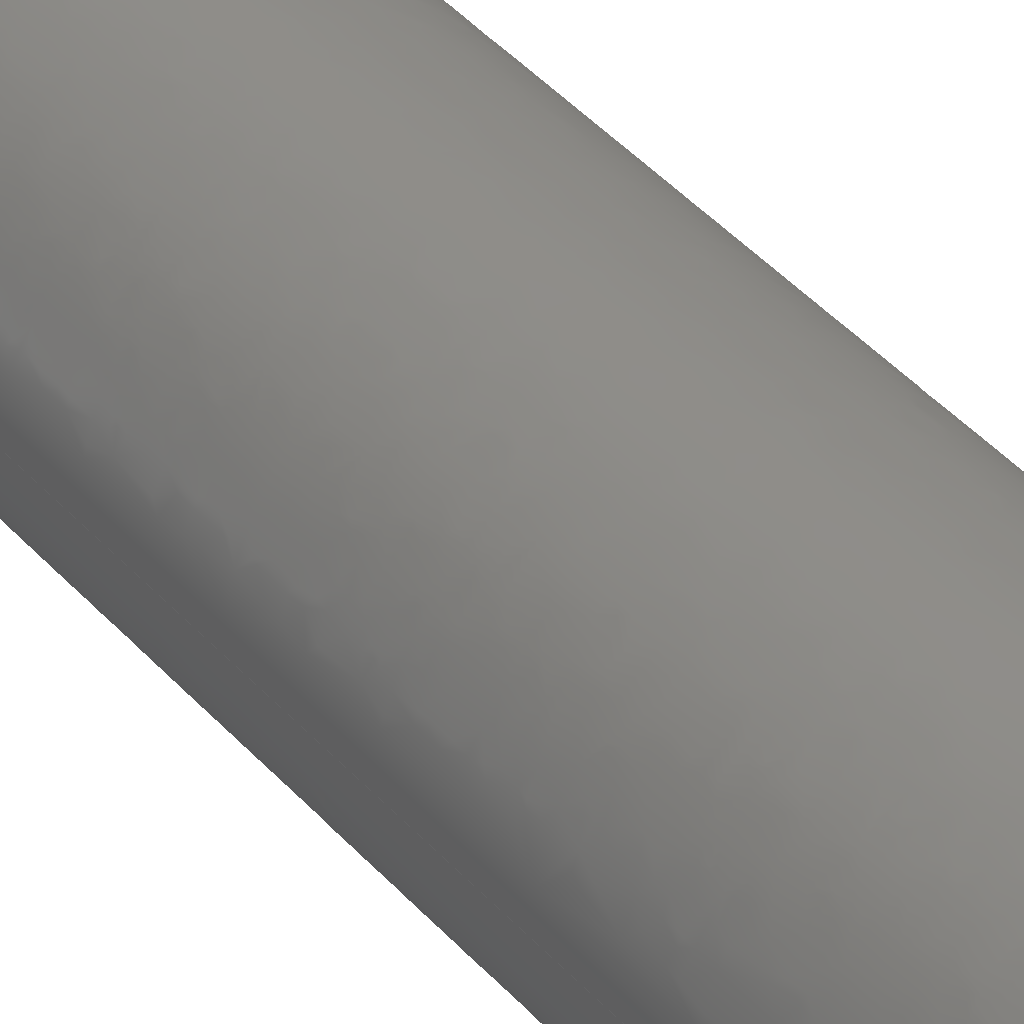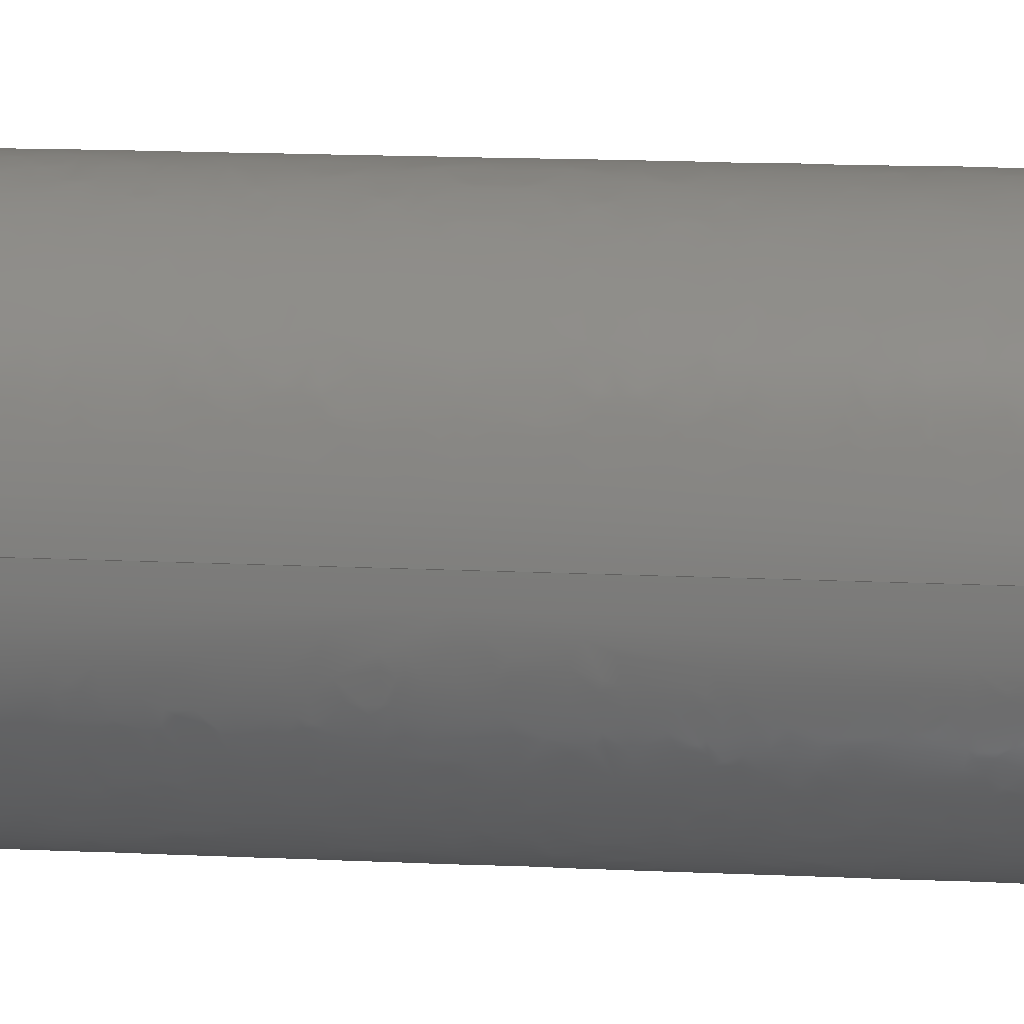
<metadata>
{"format":"iges","ext":"iges","renderer":"f3d","projection":"perspective","resolution":1024,"background":"white","views":[{"elev":41.0,"azim":-37.0,"up":"+Y"},{"elev":9.1,"azim":-80.4,"up":"+Y"}]}
</metadata>
<code>

,,,9HUWSC_BODY,22HAutoCAD 2025 - English,62HAutodesk Translation Framewo
rk DWG producer (atf_dwg_producer),32,38,7,99,15,,1,2,2HMM,1,0.08,15H20
2.503e+05,0.01,1e+04,,7Hunknown,11,0,15H2.025e+07;
     186       1                       0                        00000000
     186            -181       1       0                               0
     514       2                                                00010000
     514                       2       1                               0
     510       4                                                00010000
     510            -181       1       1                               0
     510       5                                                00010000
     510            -181       1       1                               0
     510       6                                                00010000
     510            -181       1       1                               0
     510       7                                                00010000
     510            -181       1       1                               0
     510       8                                                00010000
     510            -181       1       1                               0
     510       9                                                00010000
     510            -181       1       1                               0
     510      10                                                00010000
     510            -181       1       1                               0
     510      11                                                00010000
     510            -181       1       1                               0
     510      12                                                00010000
     510            -181       1       1                               0
     510      13                                                00010000
     510            -181       1       1                               0
     510      14                                                00010000
     510            -181       1       1                               0
     510      15                                                00010000
     510            -181       1       1                               0
     510      16                                                00010000
     510            -181       1       1                               0
     510      17                                                00010000
     510            -181       1       1                               0
     508      18                                                00010000
     508                       1       1                               0
     508      19                                                00010000
     508                       1       1                               0
     508      20                                                00010000
     508                       1       1                               0
     508      21                                                00010000
     508                       3       1                               0
     508      24                                                00010000
     508                       1       1                               0
     508      25                                                00010000
     508                       1       1                               0
     508      26                                                00010000
     508                       2       1                               0
     508      28                                                00010000
     508                       1       1                               0
     508      29                                                00010000
     508                       1       1                               0
     508      30                                                00010000
     508                       2       1                               0
     508      32                                                00010000
     508                       1       1                               0
     508      33                                                00010000
     508                       2       1                               0
     508      35                                                00010000
     508                       3       1                               0
     508      38                                                00010000
     508                       2       1                               0
     126      40                                                00010000
     126       0               6       0                               0
     126      46                                                00010000
     126       0               4       0                               0
     126      50                                                00010000
     126       0               6       0                               0
     126      56                                                00010000
     126       0               4       0                               0
     126      60                                                00010000
     126       0               4       0                               0
     126      64                                                00010000
     126       0               3       0                               0
     126      67                                                00010000
     126       0               4       0                               0
     126      71                                                00010000
     126       0               6       0                               0
     126      77                                                00010000
     126       0               4       0                               0
     126      81                                                00010000
     126       0               6       0                               0
     126      87                                                00010000
     126       0               4       0                               0
     126      91                                                00010000
     126       0               6       0                               0
     126      97                                                00010000
     126       0               4       0                               0
     126     101                                                00010000
     126       0              11       0                               0
     126     112                                                00010000
     126       0               4       0                               0
     126     116                                                00010000
     126       0              11       0                               0
     126     127                                                00010000
     126       0               6       0                               0
     126     133                                                00010000
     126       0               6       0                               0
     126     139                                                00010000
     126       0               6       0                               0
     126     145                                                00010000
     126       0               4       0                               0
     126     149                                                00010000
     126       0               6       0                               0
     126     155                                                00010000
     126       0               4       0                               0
     126     159                                                00010000
     126       0               6       0                               0
     126     165                                                00010000
     126       0               4       0                               0
     126     169                                                00010000
     126       0               3       0                               0
     126     172                                                00010000
     126       0               4       0                               0
     126     176                                                00010000
     126       0               6       0                               0
     126     182                                                00010000
     126       0               4       0                               0
     126     186                                                00010000
     126       0              11       0                               0
     126     197                                                00010000
     126       0               6       0                               0
     126     203                                                00010000
     126       0               6       0                               0
     126     209                                                00010000
     126       0               4       0                               0
     126     213                                                00010000
     126       0               4       0                               0
     126     217                                                00010000
     126       0               3       0                               0
     126     220                                                00010000
     126       0               4       0                               0
     126     224                                                00010000
     126       0               6       0                               0
     126     230                                                00010000
     126       0               4       0                               0
     126     234                                                00010000
     126       0               3       0                               0
     126     237                                                00010000
     126       0               6       0                               0
     126     243                                                00010000
     126       0              10       0                               0
     126     253                                                00010000
     126       0               3       0                               0
     126     256                                                00010000
     126       0               6       0                               0
     128     262                                                00010000
     128       0    -181      10       0                               0
     128     272                                                00010000
     128       0    -181       7       0                               0
     128     279                                                00010000
     128       0    -181      10       0                               0
     128     289                                                00010000
     128       0    -181      21       0                               0
     128     310                                                00010000
     128       0    -181      10       0                               0
     128     320                                                00010000
     128       0    -181       7       0                               0
     128     327                                                00010000
     128       0    -181       7       0                               0
     128     334                                                00010000
     128       0    -181      10       0                               0
     128     344                                                00010000
     128       0    -181       7       0                               0
     128     351                                                00010000
     128       0    -181       7       0                               0
     128     358                                                00010000
     128       0    -181       7       0                               0
     128     365                                                00010000
     128       0    -181       7       0                               0
     128     372                                                00010000
     128       0    -181      20       0                               0
     128     392                                                00010000
     128       0    -181       7       0                               0
     502     399                                                00010000
     502                      19       1                               0
     504     418                                                00010001
     504                      12       1                               0
     406     430                                                00000000
     406                       1      15                               0
     406     431                       0                        00000000
     406            -181       1       3                               0
     314     432                                                00000200
     314                       1       0                               0
186,3,1,0,0,1,177;                                                     1
514,14,5,1,7,1,9,1,11,1,13,1,15,1,17,1,19,1,21,1,23,1,25,1,27,1,       3
29,1,31,1;                                                             3
510,145,1,1,33;                                                        5
510,147,1,1,35;                                                        7
510,149,1,1,37;                                                        9
510,151,1,1,39;                                                       11
510,153,1,1,41;                                                       13
510,155,1,1,43;                                                       15
510,157,1,1,45;                                                       17
510,159,1,1,47;                                                       19
510,161,1,1,49;                                                       21
510,163,1,1,51;                                                       23
510,165,1,1,53;                                                       25
510,167,1,1,55;                                                       27
510,169,1,1,57;                                                       29
510,171,1,1,59;                                                       31
508,4,0,175,1,1,0,0,175,2,1,0,0,175,3,1,0,0,175,4,1,0;                33
508,4,0,175,4,0,0,0,175,5,0,0,0,175,6,0,0,0,175,7,0,0;                35
508,4,0,175,8,1,0,0,175,9,1,0,0,175,10,1,0,0,175,11,1,0;              37
508,12,0,175,12,1,0,0,175,13,0,0,0,175,14,0,0,0,175,15,1,0,0,         39
175,16,0,0,0,175,11,0,0,0,175,17,1,0,0,175,2,0,0,0,175,18,0,0,0,      39
175,15,0,0,0,175,19,0,0,0,175,20,0,0;                                 39
508,4,0,175,21,1,0,0,175,22,1,0,0,175,23,1,0,0,175,20,1,0;            41
508,4,0,175,22,0,0,0,175,24,0,0,0,175,25,0,0,0,175,26,0,0;            43
508,8,0,175,21,0,0,0,175,19,1,0,0,175,14,1,0,0,175,27,0,0,0,175,      45
28,1,0,0,175,29,1,0,0,175,30,1,0,0,175,24,1,0;                        45
508,4,0,175,27,1,0,0,175,13,1,0,0,175,31,1,0,0,175,32,1,0;            47
508,4,0,175,32,0,0,0,175,33,0,0,0,175,34,0,0,0,175,28,0,0;            49
508,6,0,175,17,0,0,0,175,10,0,0,0,175,35,1,0,0,175,36,0,0,0,175,      51
5,1,0,0,175,3,0,0;                                                    51
508,4,0,175,9,0,0,0,175,37,0,0,0,175,38,0,0,0,175,35,0,0;             53
508,6,0,175,12,0,0,0,175,23,0,0,0,175,26,1,0,0,175,39,0,0,0,175,      55
33,1,0,0,175,31,0,0;                                                  55
508,12,0,175,6,1,0,0,175,36,1,0,0,175,38,1,0,0,175,40,0,0,0,175,      57
41,1,0,0,175,29,0,0,0,175,34,1,0,0,175,39,1,0,0,175,25,1,0,0,         57
175,30,0,0,0,175,41,0,0,0,175,42,0,0;                                 57
508,8,0,175,1,0,0,0,175,7,1,0,0,175,42,1,0,0,175,40,1,0,0,175,        59
37,1,0,0,175,8,0,0,0,175,16,1,0,0,175,18,1,0;                         59
126,2,2,0,0,0,0,-0.6793,-0.6793,                61
-0.6793,0.6793,0.6793,               61
0.6793,1,0.778,1,121.9,            61
57.54,0,121.9,59.96,0,              61
119.6,60.47,0,-0.6793,              61
0.6793,0,0,0;                                           61
126,1,1,0,0,1,0,-178.1,-178.1,                  63
-176.1,-176.1,1,1,119.6,           63
60.47,0,119.6,60.47,2,             63
-178.1,-176.1,0,0,0;                         63
126,2,2,0,0,0,0,-0.6793,-0.6793,                65
-0.6793,0.6793,0.6793,               65
0.6793,1,0.778,1,119.6,           65
60.47,2,121.9,59.96,2,              65
121.9,57.54,2,-0.6793,               65
0.6793,0,0,0;                                           65
126,1,1,0,0,1,0,176.1,176.1,                    67
178.1,178.1,1,1,121.9,              67
57.54,2,121.9,57.54,0,              67
176.1,178.1,0,0,0;                           67
126,1,1,0,0,1,0,-2.686,-2.686,                  69
-0.1484,-0.1484,1,1,121.9,          69
55,2,121.9,57.54,2,               69
-2.686,-0.1484,0,0,0;                        69
126,1,1,0,0,1,0,-225,-225,-223,-223,1,1,121.9,        71
55,0,121.9,55,2,-225,          71
-223,0,0,0;                                                       71
126,1,1,0,0,1,0,18.65,18.65,                    73
21.19,21.19,1,1,121.9,              73
57.54,0,121.9,55,0,               73
18.65,21.19,0,0,0;                           73
126,2,2,0,0,0,0,5.604,5.604,                    75
5.604,6.963,6.963,                   75
6.963,1,0.778,1,134.3,            75
60.47,0,131.9,59.96,0,              75
131.9,57.54,0,5.604,                 75
6.963,0,0,0;                                            75
126,1,1,0,0,1,0,-178.1,-178.1,                  77
-176.1,-176.1,1,1,131.9,            77
57.54,0,131.9,57.54,2,              77
-178.1,-176.1,0,0,0;                         77
126,2,2,0,0,0,0,-0.6793,-0.6793,                79
-0.6793,0.6793,0.6793,               79
0.6793,1,0.778,1,131.9,            79
57.54,2,131.9,59.96,2,              79
134.3,60.47,2,-0.6793,              79
0.6793,0,0,0;                                           79
126,1,1,0,0,1,0,176.1,176.1,                    81
178.1,178.1,1,1,134.3,             81
60.47,2,134.3,60.47,0,             81
176.1,178.1,0,0,0;                           81
126,2,2,0,0,0,0,-1.783,-1.783,                  83
-1.783,-1.359,-1.359,                83
-1.359,1,0.9776,1,119.6,           83
60.47,448,126.9,58.88,448,           83
134.3,60.47,448,-1.783,             83
-1.359,0,0,0;                                           83
126,1,1,0,0,1,0,-271.9,-271.9,                  85
-269.9,-269.9,1,1,134.3,           85
60.47,450,134.3,60.47,448,         85
-271.9,-269.9,0,0,0;                         85
126,6,2,0,0,0,0,-3.142,-3.142,                  87
-3.142,-1.642,-1.642,                87
-0.1414,-0.1414,1.359,               87
1.359,1.359,1,0.7317,1,            87
0.7317,1,0.7317,1,91.93,           87
94.69,450,91.93,127.3,450,          87
124.5,129.6,450,157,               87
131.9,450,161.6,99.62,450,         87
166.2,67.34,450,134.3,              87
60.47,450,-3.142,1.359,0,0,       87
0;                                                                   87
126,1,1,0,0,1,0,-7.769,-7.769,                  89
5.089,5.089,1,1,91.93,             89
94.69,450,91.93,94.69,0,            89
-7.769,5.089,0,0,0;                          89
126,6,2,0,0,0,0,-7.642,-7.642,                  91
-7.642,-6.142,-6.142,                91
-4.642,-4.642,-3.142,                91
-3.142,-3.142,1,0.7317,1,          91
0.7317,1,0.7317,1,134.3,           91
60.47,0,166.2,67.34,0,             91
161.6,99.62,0,157,                91
131.9,0,124.5,129.6,0,              91
91.93,127.3,0,91.93,                91
94.69,0,-7.642,-3.142,0,0,        91
0;                                                                   91
126,2,2,0,0,0,0,1.359,1.359,                    93
1.359,1.783,1.783,                   93
1.783,1,0.9776,1,134.3,            93
60.47,2,126.9,58.88,2,              93
119.6,60.47,2,1.359,                93
1.783,0,0,0;                                            93
126,2,2,0,0,0,0,-3.142,-3.142,                  95
-3.142,-1.783,-1.783,                95
-1.783,1,0.778,1,91.93,           95
94.69,0,91.93,66.42,0,             95
119.6,60.47,0,-3.142,               95
-1.783,0,0,0;                                           95
126,2,2,0,0,0,0,-4.5,-4.5,                  97
-4.5,-3.142,-3.142,                97
-3.142,1,0.778,1,119.6,           97
60.47,450,91.93,66.42,450,         97
91.93,94.69,450,-4.5,              97
-3.142,0,0,0;                                           97
126,1,1,0,0,1,0,269.9,269.9,                    99
271.9,271.9,1,1,119.6,             99
60.47,448,119.6,60.47,450,         99
269.9,271.9,0,0,0;                           99
126,2,2,0,0,0,0,5.604,5.604,                   101
5.604,6.963,6.963,                  101
6.963,1,0.778,1,119.6,           101
60.47,450,121.9,59.96,450,         101
121.9,57.54,450,5.604,              101
6.963,0,0,0;                                           101
126,1,1,0,0,1,0,-271.9,-271.9,                 103
-269.9,-269.9,1,1,121.9,           103
57.54,450,121.9,57.54,448,         103
-271.9,-269.9,0,0,0;                        103
126,2,2,0,0,0,0,-0.6793,-0.6793,               105
-0.6793,0.6793,0.6793,              105
0.6793,1,0.778,1,121.9,           105
57.54,448,121.9,59.96,448,         105
119.6,60.47,448,-0.6793,           105
0.6793,0,0,0;                                          105
126,1,1,0,0,1,0,-21.19,-21.19,                 107
-18.65,-18.65,1,1,121.9,           107
55,450,121.9,57.54,450,         107
-21.19,-18.65,0,0,0;                        107
126,1,1,0,0,1,0,223,223,225,225,1,1,121.9,           109
55,448,121.9,55,450,         109
223,225,0,0,0;                                                  109
126,1,1,0,0,1,0,0.1484,0.1484,                 111
2.686,2.686,1,1,121.9,             111
57.54,448,121.9,55,448,         111
0.1484,2.686,0,0,0;                         111
126,2,2,0,0,0,0,-0.6793,-0.6793,               113
-0.6793,0.6793,0.6793,              113
0.6793,1,0.778,1,131.9,           113
57.54,450,131.9,59.96,450,         113
134.3,60.47,450,-0.6793,           113
0.6793,0,0,0;                                          113
126,1,1,0,0,1,0,18.65,18.65,                   115
21.19,21.19,1,1,131.9,             115
57.54,450,131.9,55,450,         115
18.65,21.19,0,0,0;                          115
126,6,2,0,0,0,0,-1.445,-1.445,                 117
-1.445,0.08355,0.08355,               117
1.613,1.613,3.142,                  117
3.142,3.142,1,0.7217,1,           117
0.7217,1,0.7217,1,131.9,           117
55,450,170,59.8,450,        117
166.8,98.02,450,163.6,             117
136.3,450,125.3,134.7,450,        117
86.93,133,450,86.93,             117
94.69,450,-1.445,3.142,0,0,       117
0;                                                                  117
126,2,2,0,0,0,0,3.142,3.142,                   119
3.142,4.587,4.587,                  119
4.587,1,0.75,1,86.93,           119
94.69,450,86.93,59.41,450,         119
121.9,55,450,3.142,              119
4.587,0,0,0;                                           119
126,2,2,0,0,0,0,-0.6793,-0.6793,               121
-0.6793,0.6793,0.6793,              121
0.6793,1,0.778,1,134.3,          121
60.47,448,131.9,59.96,448,         121
131.9,57.54,448,-0.6793,            121
0.6793,0,0,0;                                          121
126,1,1,0,0,1,0,269.9,269.9,                   123
271.9,271.9,1,1,131.9,             123
57.54,448,131.9,57.54,450,         123
269.9,271.9,0,0,0;                          123
126,1,1,0,0,1,0,-2.686,-2.686,                 125
-0.1484,-0.1484,1,1,131.9,         125
55,448,131.9,57.54,448,         125
-2.686,-0.1484,0,0,0;                       125
126,1,1,0,0,1,0,-225,-225,-223,-223,1,1,131.9,       127
55,450,131.9,55,448,         127
-225,-223,0,0,0;                                                127
126,1,1,0,0,1,0,0.1484,0.1484,                 129
2.686,2.686,1,1,131.9,             129
57.54,2,131.9,55,2,              129
0.1484,2.686,0,0,0;                         129
126,2,2,0,0,0,0,-1.696,-1.696,                 131
-1.696,-1.445,-1.445,               131
-1.445,1,0.9922,1,121.9,           131
55,2,126.9,54.37,2,              131
131.9,55,2,-1.696,                131
-1.445,0,0,0;                                          131
126,1,1,0,0,1,0,-21.19,-21.19,                 133
-18.65,-18.65,1,1,131.9,           133
55,0,131.9,57.54,0,              133
-21.19,-18.65,0,0,0;                        133
126,1,1,0,0,1,0,223,223,225,225,1,1,131.9,           135
55,2,131.9,55,0,223,225,     135
0,0,0;                                                            135
126,2,2,0,0,0,0,1.445,1.445,                   137
1.445,1.696,1.696,                  137
1.696,1,0.9922,1,131.9,            137
55,448,126.9,54.37,448,         137
121.9,55,448,1.445,              137
1.696,0,0,0;                                           137
126,6,2,0,0,0,0,-3.142,-3.142,                 139
-3.142,-1.613,-1.613,               139
-0.08355,-0.08355,1.445,            139
1.445,1.445,1,0.7217,1,           139
0.7217,1,0.7217,1,86.93,           139
94.69,0,86.93,133,0,            139
125.3,134.7,0,163.6,               139
136.3,0,166.8,98.02,0,            139
170,59.8,0,131.9,                139
55,0,-3.142,1.445,0,0,0;      139
126,1,1,0,0,1,0,-5.625,-5.625,5.625,5.625,1,1,                     141
86.93,94.69,0,86.93,               141
94.69,450,-5.625,5.625,0,0,0;                          141
126,2,2,0,0,0,0,-4.587,-4.587,                 143
-4.587,-3.142,-3.142,               143
-3.142,1,0.75,1,121.9,           143
55,0,86.93,59.41,0,              143
86.93,94.69,0,-4.587,              143
-3.142,0,0,0;                                          143
128,1,2,1,2,0,0,0,0,0,58.7,58.7,             145
59.37,59.37,-0.6793,                145
-0.6793,-0.6793,0.6793,             145
0.6793,0.6793,1,1,0.778,         145
0.778,1,1,119.6,60.47,0,        145
119.6,60.47,2,121.9,                145
59.96,0,121.9,59.96,2,             145
121.9,57.54,0,121.9,                 145
57.54,2,58.7,59.37,               145
-0.6793,0.6793;                                145
128,1,1,1,1,0,0,1,0,0,-1.001,-1.001,1.001,1.001,                     147
0.1474,0.1474,2.687,                147
2.687,1,1,1,1,121.9,57.54,       147
-0.001,121.9,57.54,2.001,         147
121.9,55,-0.001,               147
121.9,55,2.001,-1.001,1.001,                  147
0.1474,2.687;                                  147
128,1,2,1,2,0,0,0,0,0,-59.37,-59.37,           149
-58.7,-58.7,-0.6793,              149
-0.6793,-0.6793,0.6793,             149
0.6793,0.6793,1,1,0.778,         149
0.778,1,1,134.3,60.47,2,        149
134.3,60.47,0,131.9,                149
59.96,2,131.9,59.96,0,             149
131.9,57.54,2,131.9,                 149
57.54,0,-59.37,-58.7,             149
-0.6793,0.6793;                                149
128,1,8,1,2,0,1,0,0,1,-7.769,-7.769,           151
5.089,5.089,-3.142,                 151
-3.142,-3.142,-1.571,                151
-1.571,0,0,1.571,1.571,              151
3.142,3.142,3.142,1,1,            151
0.7071,0.7071,1,1,0.7071,         151
0.7071,1,1,0.7071,0.7071,1,      151
1,0.7071,0.7071,1,1,91.93,       151
94.69,450,91.93,94.69,0,           151
91.93,129.7,450,91.93,             151
129.7,0,126.9,129.7,450,           151
126.9,129.7,0,161.9,                 151
129.7,450,161.9,129.7,0,           151
161.9,94.69,450,161.9,                151
94.69,0,161.9,59.69,450,            151
161.9,59.69,0,126.9,                 151
59.69,450,126.9,59.69,0,            151
91.93,59.69,450,91.93,              151
59.69,0,91.93,94.69,450,           151
91.93,94.69,0,-7.769,              151
5.089,-3.142,3.142;                 151
128,1,2,1,2,0,0,0,0,0,-90.63,-90.63,           153
-89.97,-89.97,-0.6793,              153
-0.6793,-0.6793,0.6793,             153
0.6793,0.6793,1,1,0.778,         153
0.778,1,1,119.6,60.47,448,      153
119.6,60.47,450,121.9,              153
59.96,448,121.9,59.96,450,         153
121.9,57.54,448,121.9,               153
57.54,450,-90.63,-89.97,           153
-0.6793,0.6793;                                153
128,1,1,1,1,0,0,1,0,0,-1.001,-1.001,1.001,1.001,                     155
0.1474,0.1474,2.687,                  155
2.687,1,1,1,1,121.9,57.54,       155
448,121.9,57.54,450,                    155
121.9,55,448,121.9,            155
55,450,-1.001,1.001,0.1474,              155
2.687;                                                    155
128,1,1,1,1,0,0,1,0,0,-42.28,-42.28,           157
42.28,42.28,-40,-40,                   157
39.69,39.69,1,1,1,1,169.2,      157
134.7,450,84.65,134.7,450,        157
169.2,55,450,84.65,             157
55,450,-42.28,42.28,            157
-40,39.69;                                            157
128,1,2,1,2,0,0,0,0,0,89.97,89.97,             159
90.63,90.63,-0.6793,                159
-0.6793,-0.6793,0.6793,             159
0.6793,0.6793,1,1,0.778,         159
0.778,1,1,134.3,60.47,450,      159
134.3,60.47,448,131.9,              159
59.96,450,131.9,59.96,448,         159
131.9,57.54,450,131.9,               159
57.54,448,89.97,90.63,             159
-0.6793,0.6793;                                159
128,1,1,1,1,0,0,1,0,0,-1.001,-1.001,1.001,1.001,                     161
0.1474,0.1474,2.687,                  161
2.687,1,1,1,1,131.9,57.54,       161
450,131.9,57.54,448,                    161
131.9,55,450,131.9,            161
55,448,-1.001,1.001,0.1474,              161
2.687;                                                    161
128,1,1,1,1,0,0,1,0,0,-7.369,-7.369,           163
7.369,7.369,-2.785,                 163
-2.785,3.317,3.317,1,1,1,1,     163
119.6,60.47,2,134.3,               163
60.47,2,119.6,54.37,2,            163
134.3,54.37,2,-7.369,              163
7.369,-2.785,3.317;                 163
128,1,1,1,1,0,0,1,0,0,-1.001,-1.001,1.001,1.001,                     165
0.1474,0.1474,2.687,                165
2.687,1,1,1,1,131.9,57.54,       165
2.001,131.9,57.54,-0.001,         165
131.9,55,2.001,131.9,              165
55,-0.001,-1.001,1.001,                   165
0.1474,2.687;                                  165
128,1,1,1,1,0,0,1,0,0,-7.369,-7.369,           167
7.369,7.369,-2.785,                 167
-2.785,3.317,3.317,1,1,1,1,     167
134.3,60.47,448,119.6,             167
60.47,448,134.3,54.37,448,        167
119.6,54.37,448,-7.369,            167
7.369,-2.785,3.317;                 167
128,1,8,1,2,0,1,0,0,1,-5.625,-5.625,5.625,5.625,                     169
-3.142,-3.142,-3.142,               169
-1.571,-1.571,0,0,1.571,             169
1.571,3.142,3.142,                   169
3.142,1,1,0.7071,0.7071,1,       169
1,0.7071,0.7071,1,1,0.7071,      169
0.7071,1,1,0.7071,0.7071,1,      169
1,86.93,94.69,0,86.93,            169
94.69,450,86.93,134.7,0,           169
86.93,134.7,450,126.9,              169
134.7,0,126.9,134.7,450,           169
166.9,134.7,0,166.9,                 169
134.7,450,166.9,94.69,0,           169
166.9,94.69,450,166.9,                169
54.69,0,166.9,54.69,450,            169
126.9,54.69,0,126.9,                 169
54.69,450,86.93,54.69,0,           169
86.93,54.69,450,86.93,              169
94.69,0,86.93,94.69,450,           169
-5.625,5.625,-3.142,3.142;                     169
128,1,1,1,1,0,0,1,0,0,-40,-40,43.06,              171
43.06,-41.57,-41.57,                171
39.69,39.69,1,1,1,1,86.93,      171
136.3,0,170,136.3,0,            171
86.93,55,0,170,                171
55,0,-40,43.06,-41.57,       171
39.69;                                                    171
502,28,121.9,57.54,0,119.6,         173
60.47,0,119.6,60.47,2,            173
121.9,57.54,2,121.9,                 173
55,2,121.9,55,0,               173
134.3,60.47,0,131.9,                173
57.54,0,131.9,57.54,2,             173
134.3,60.47,2,119.6,               173
60.47,448,134.3,60.47,448,        173
134.3,60.47,450,91.93,             173
94.69,450,91.93,94.69,0,           173
119.6,60.47,450,121.9,              173
57.54,450,121.9,57.54,448,         173
121.9,55,450,121.9,               173
55,448,131.9,57.54,450,         173
131.9,55,450,86.93,              173
94.69,450,131.9,57.54,448,          173
131.9,55,448,131.9,               173
55,2,131.9,55,0,               173
86.93,94.69,0;                                173
504,42,61,173,1,173,2,63,173,2,173,3,65,173,3,173,4,67,173,4,        175
173,1,69,173,5,173,4,71,173,6,173,5,73,173,1,173,6,75,173,7,173,     175
8,77,173,8,173,9,79,173,9,173,10,81,173,10,173,7,83,173,11,173,      175
12,85,173,13,173,12,87,173,14,173,13,89,173,14,173,15,91,173,7,      175
173,15,93,173,10,173,3,95,173,15,173,2,97,173,16,173,14,99,173,      175
11,173,16,101,173,16,173,17,103,173,17,173,18,105,173,18,173,11,     175
107,173,19,173,17,109,173,20,173,19,111,173,18,173,20,113,173,       175
21,173,13,115,173,21,173,22,117,173,22,173,23,119,173,23,173,19,     175
121,173,12,173,24,123,173,24,173,21,125,173,25,173,24,127,173,       175
22,173,25,129,173,9,173,26,131,173,5,173,26,133,173,27,173,8,        175
135,173,26,173,27,137,173,25,173,20,139,173,28,173,27,141,173,       175
28,173,23,143,173,6,173,28;                                          175
406,1,2H66;                                                          177
406,2,0,1H0;                                                         179
314,100,100,100,;                                                 181
S      1G      3D    182P    432
</code>
